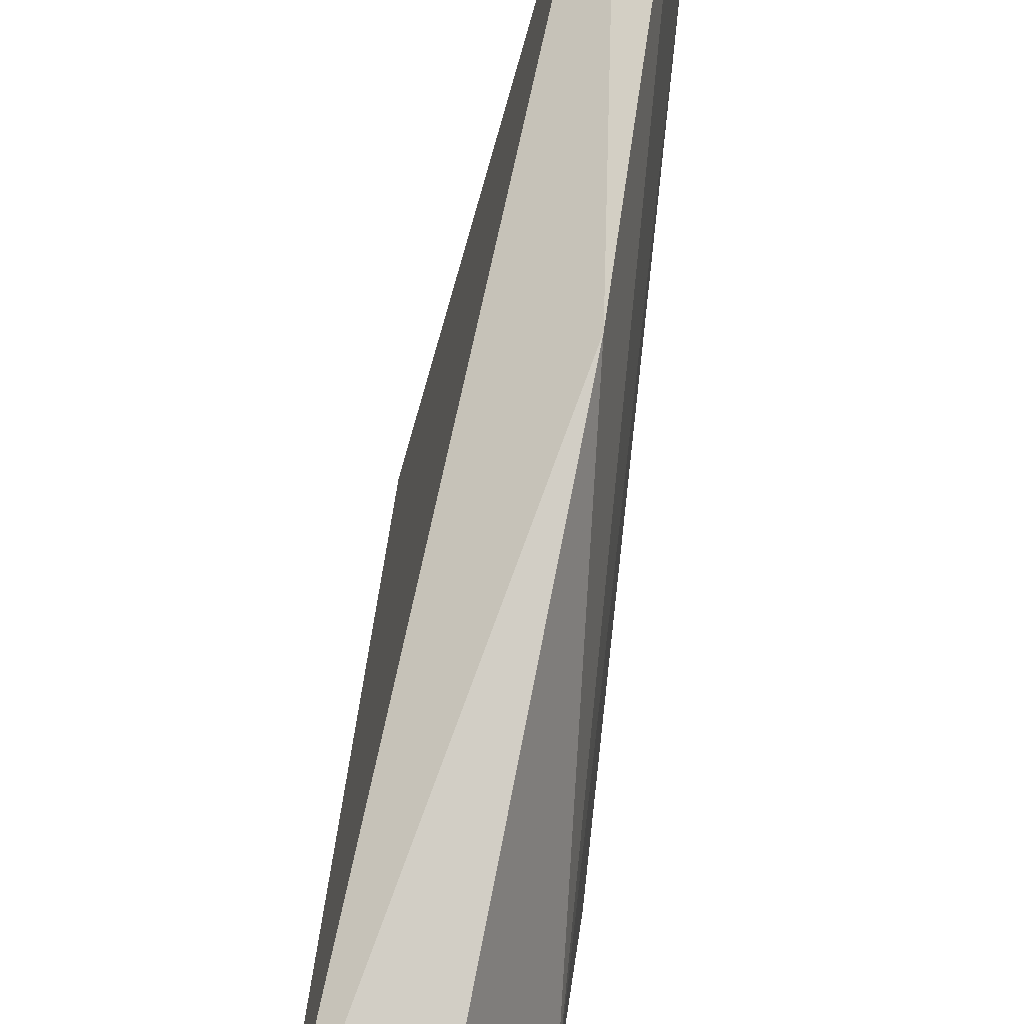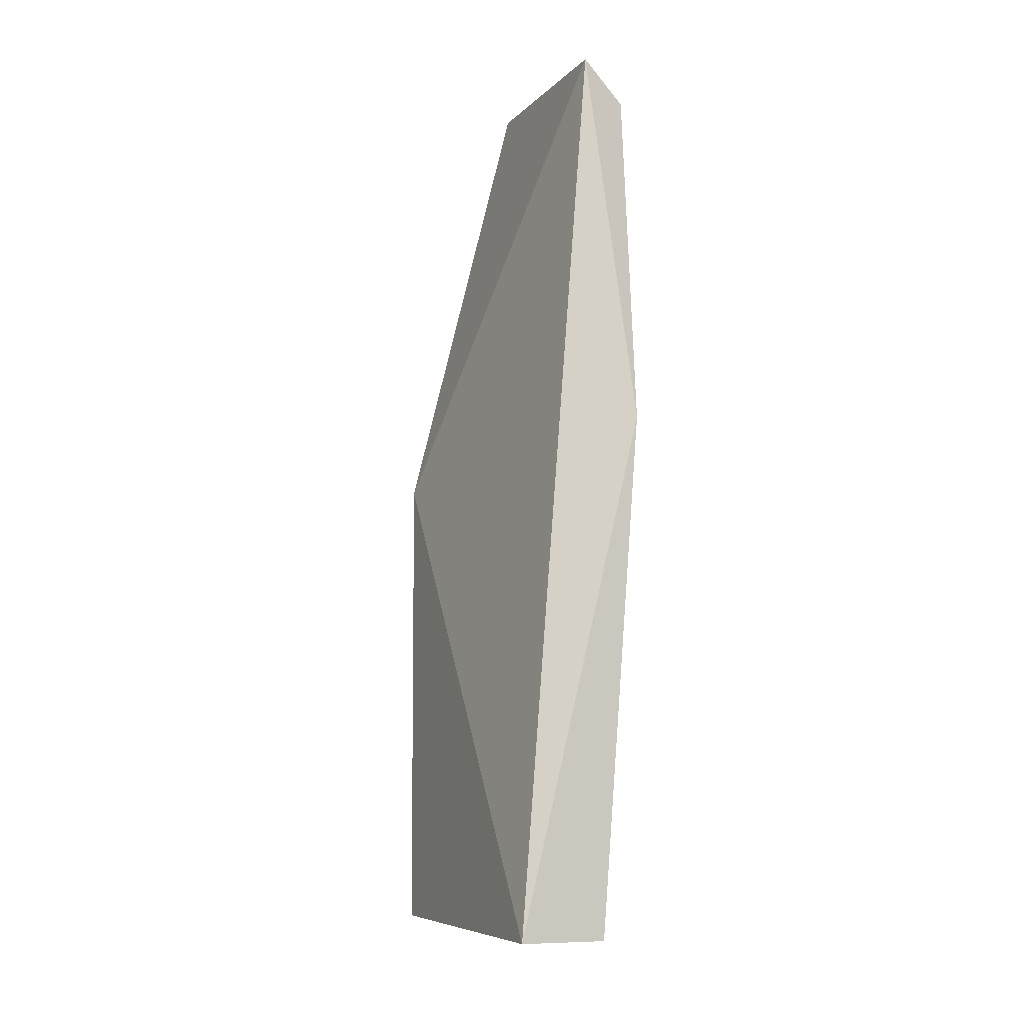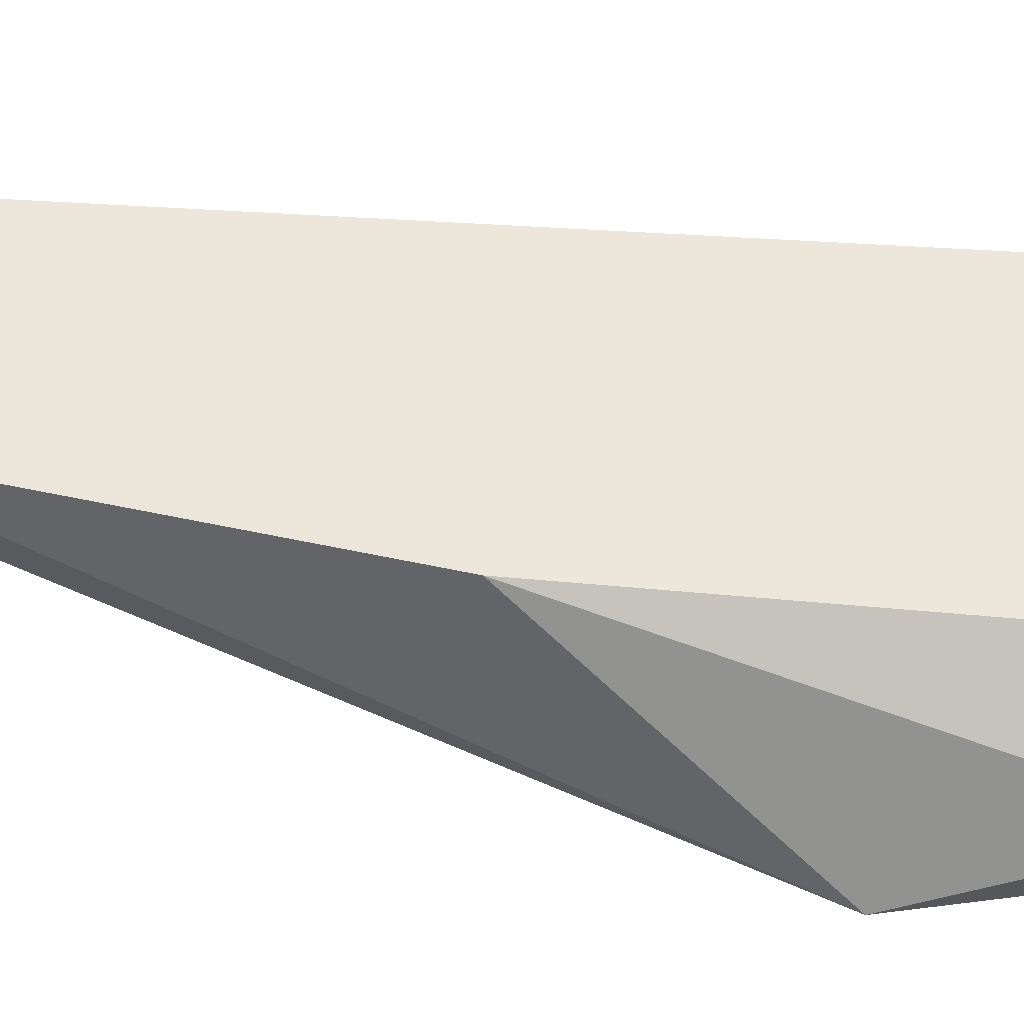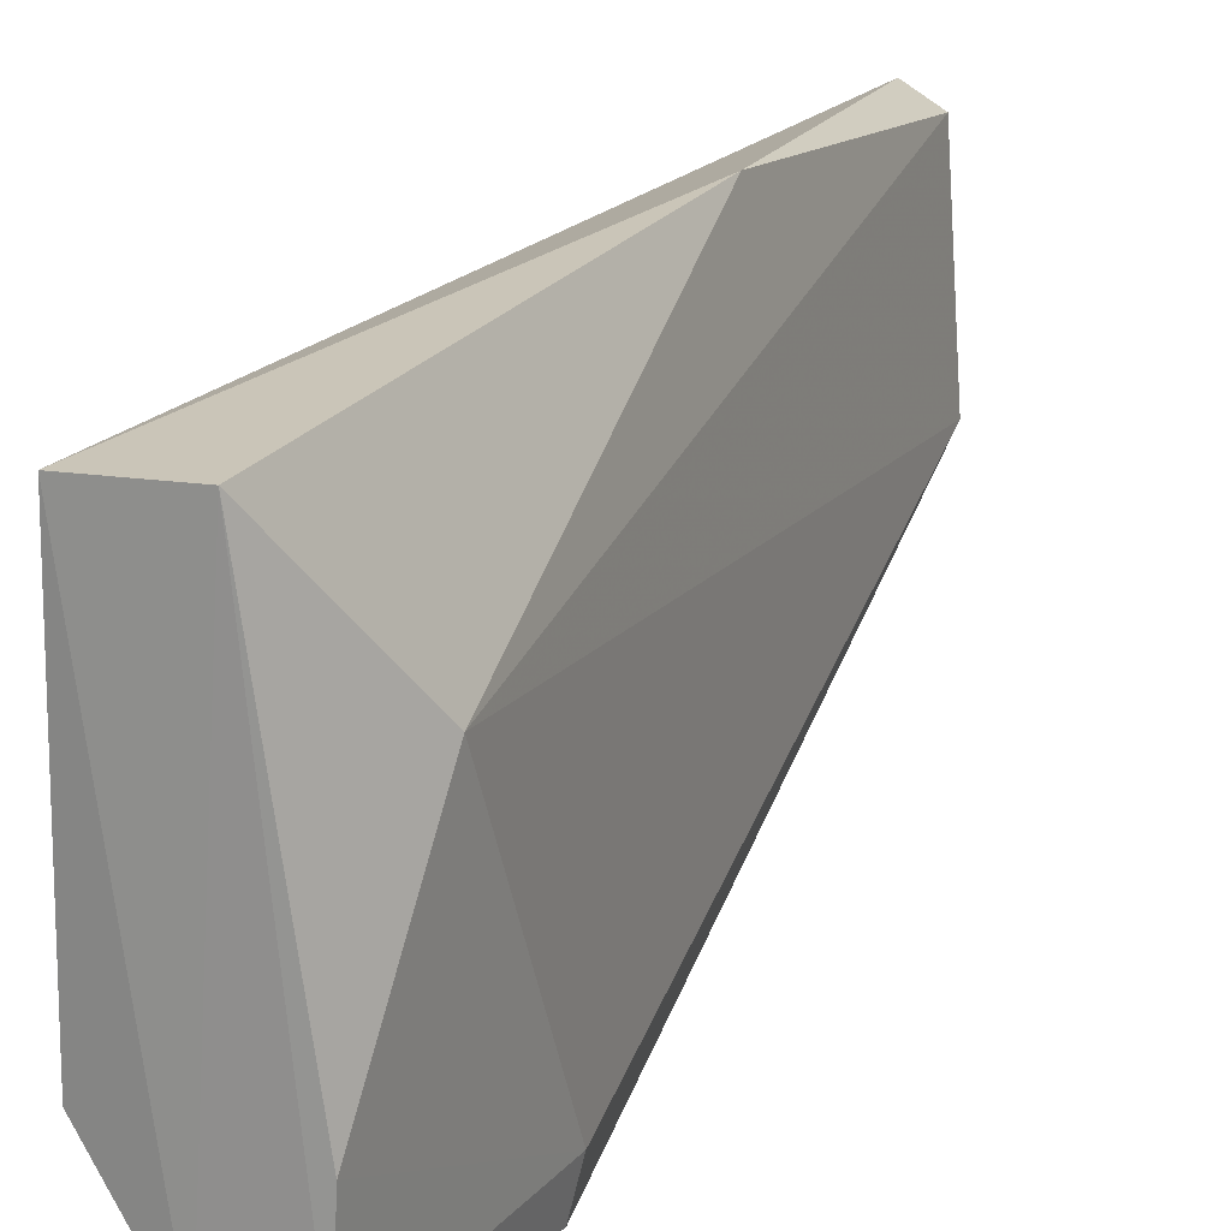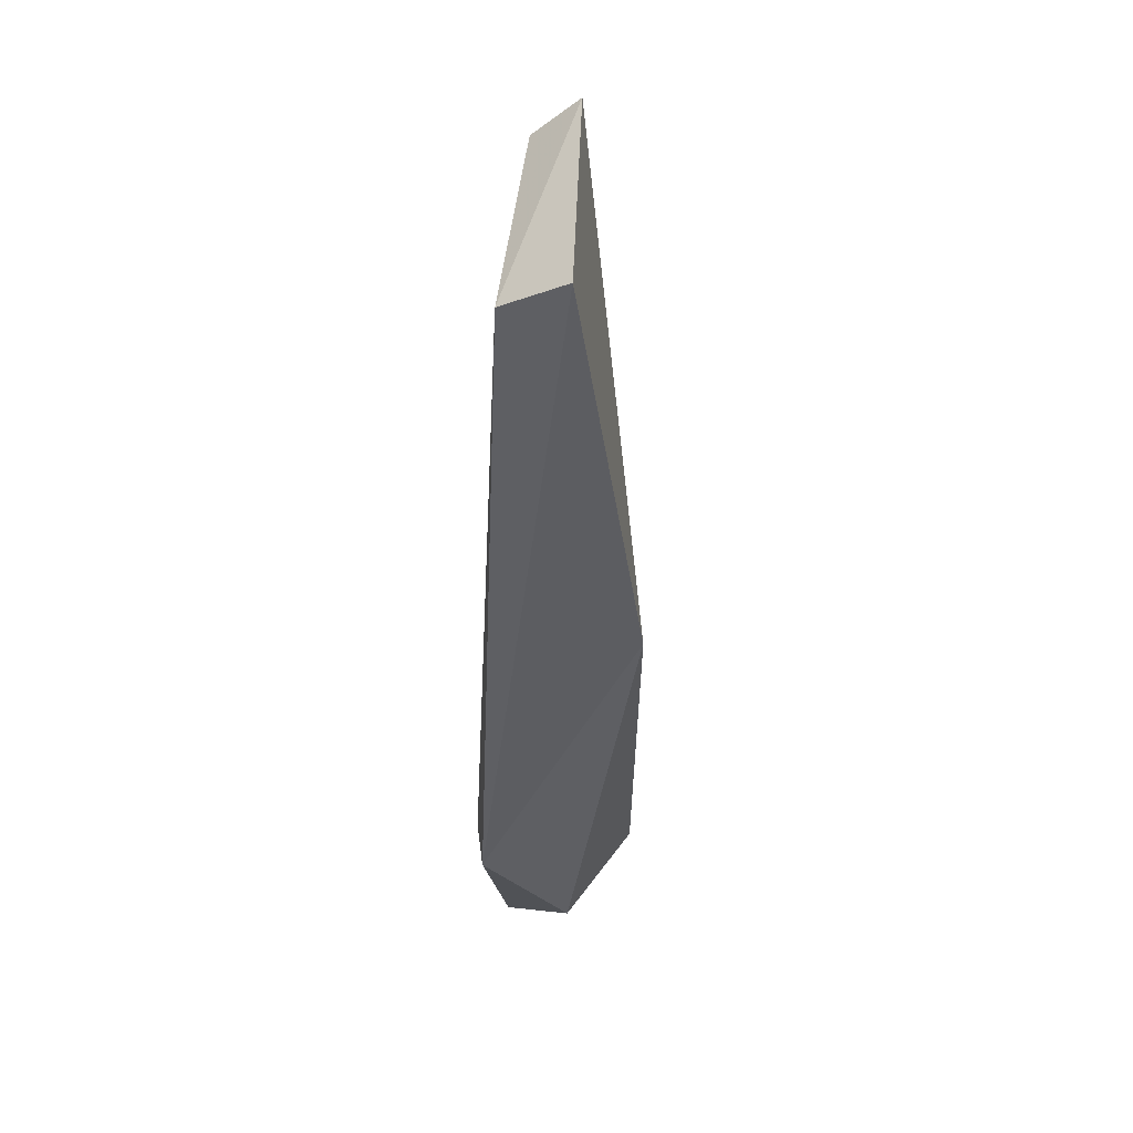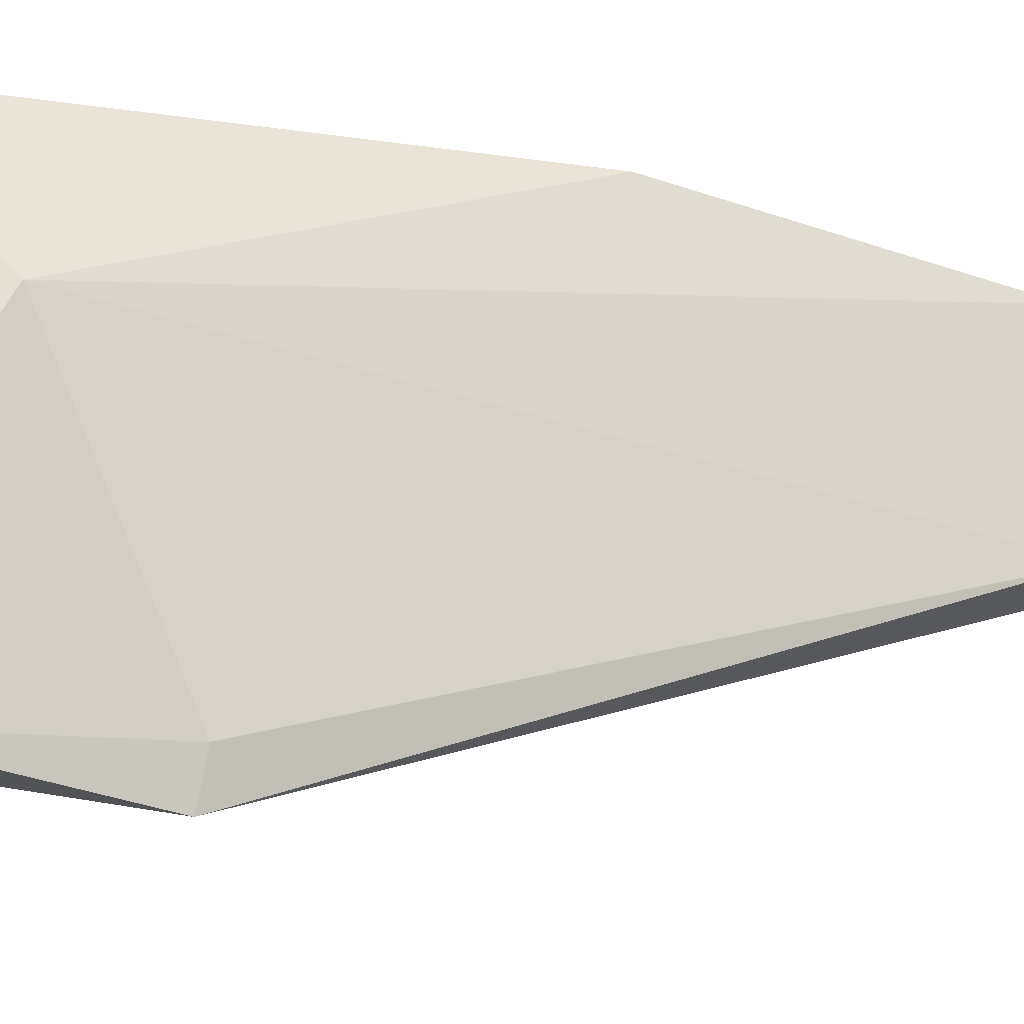
<metadata>
{"format":"obj","ext":"obj","renderer":"f3d","projection":"perspective","resolution":1024,"background":"white","views":[{"elev":79.1,"azim":-172.0,"up":"+Y"},{"elev":-8.7,"azim":158.1,"up":"+Z"},{"elev":-32.7,"azim":80.8,"up":"+Y"},{"elev":19.6,"azim":-157.3,"up":"+Y"},{"elev":59.5,"azim":4.0,"up":"+Z"},{"elev":-16.6,"azim":-116.5,"up":"+Y"}]}
</metadata>
<code>
v -0.05988 0.02526 0.07493
v -0.05311 0.0001271 0.04025
v -0.05396 0.02509 0.0004415
v -0.06095 0.02539 0.0004803
v -0.06583 -0.01068 0.01816
v -0.06341 0.02741 0.04322
v -0.05941 0.0084 0.07507
v -0.05315 0.0003182 0.001083
v -0.06476 0.008573 0.07171
v -0.06614 0.01435 0.008586
v -0.05863 -0.007933 0.0003396
v -0.06363 0.02441 0.07168
v -0.06655 -0.007199 0.01857
v -0.06426 -0.007762 0.0005242
v -0.06459 -0.0001285 0.0006493
f 1 2 3
f 6 1 3
f 6 3 4
f 7 5 2
f 7 2 1
f 8 3 2
f 9 7 1
f 9 5 7
f 10 6 4
f 11 8 2
f 11 2 5
f 11 4 3
f 11 3 8
f 12 9 1
f 12 1 6
f 12 10 9
f 12 6 10
f 13 5 9
f 13 9 10
f 14 11 5
f 14 4 11
f 14 5 13
f 15 10 4
f 15 4 14
f 15 14 13
f 15 13 10

</code>
